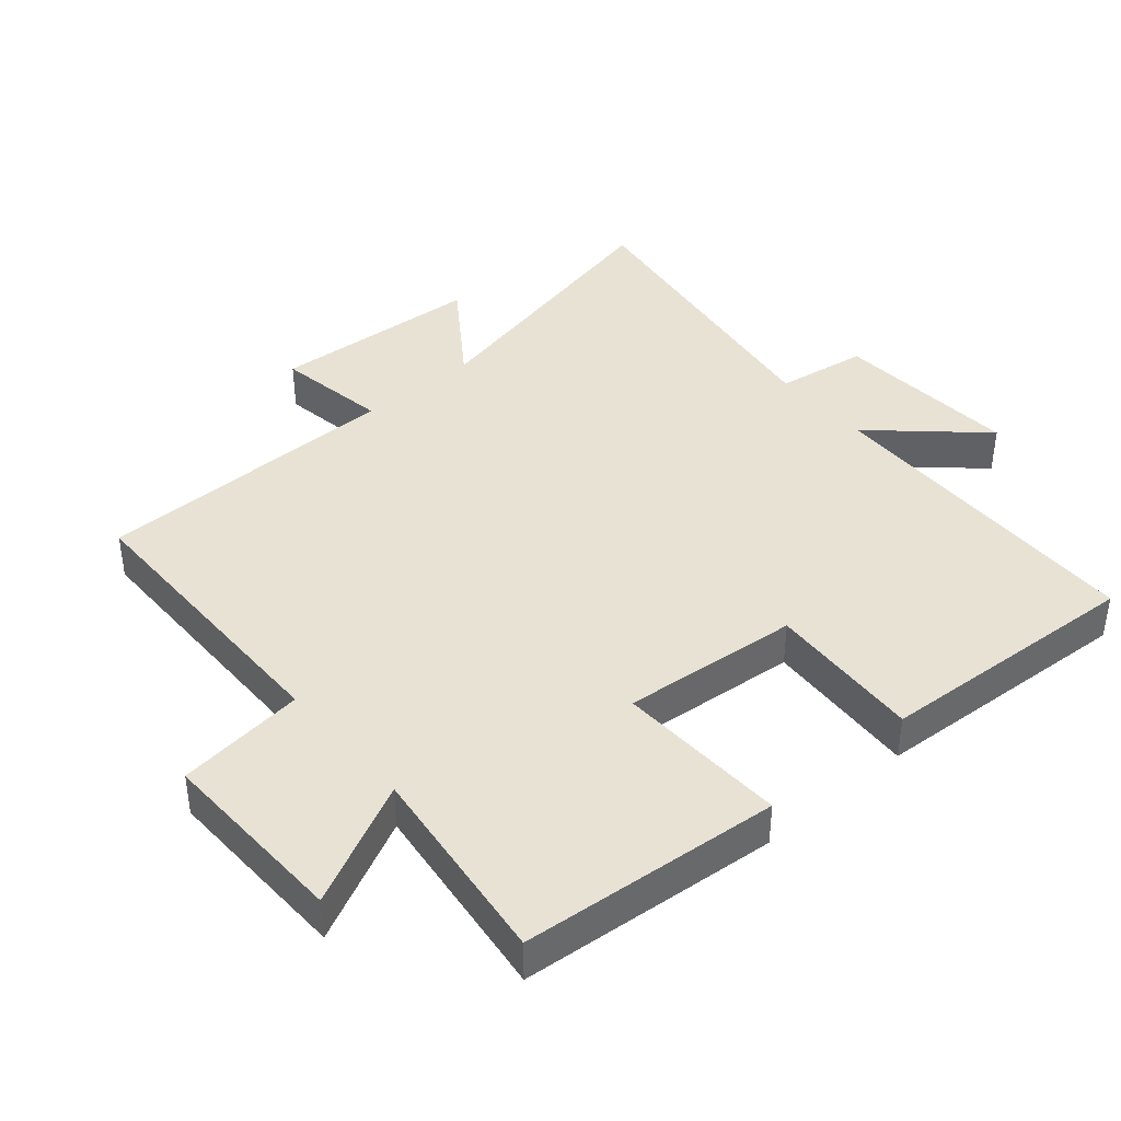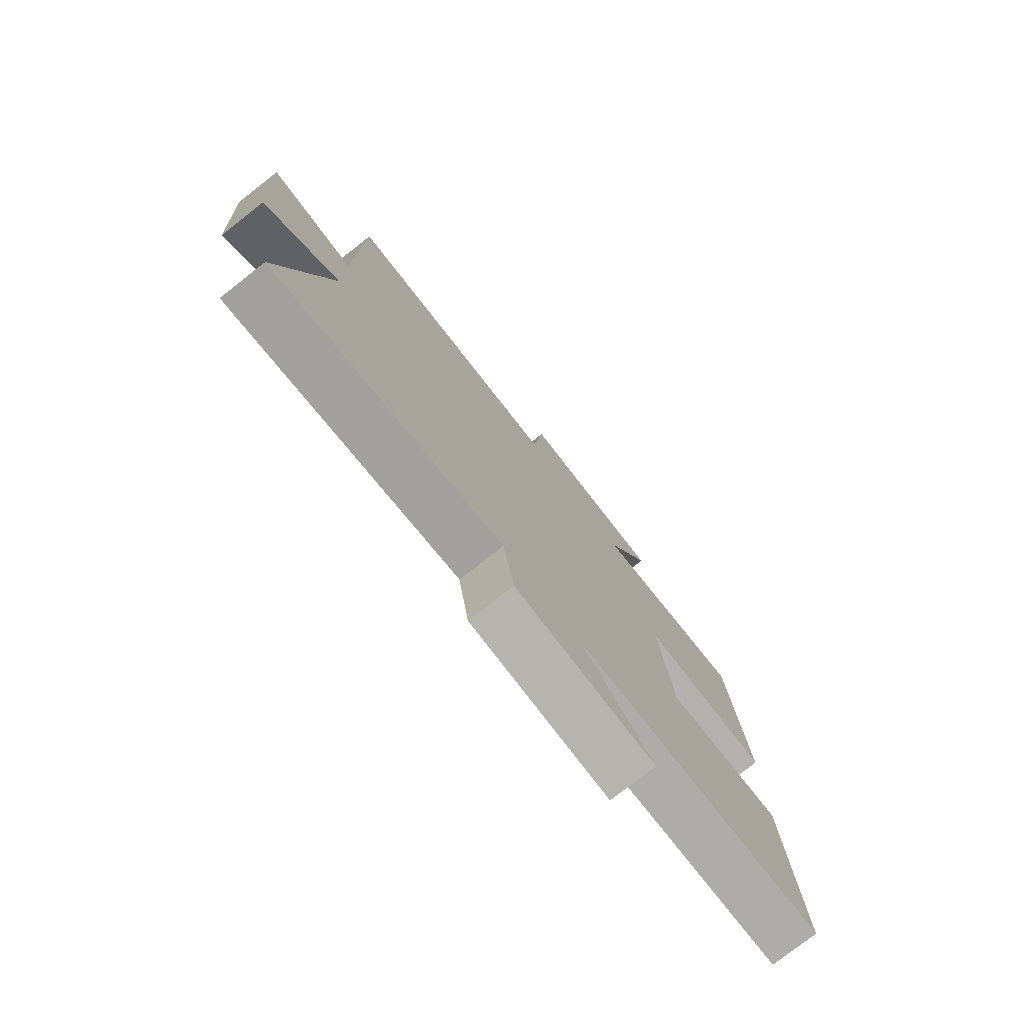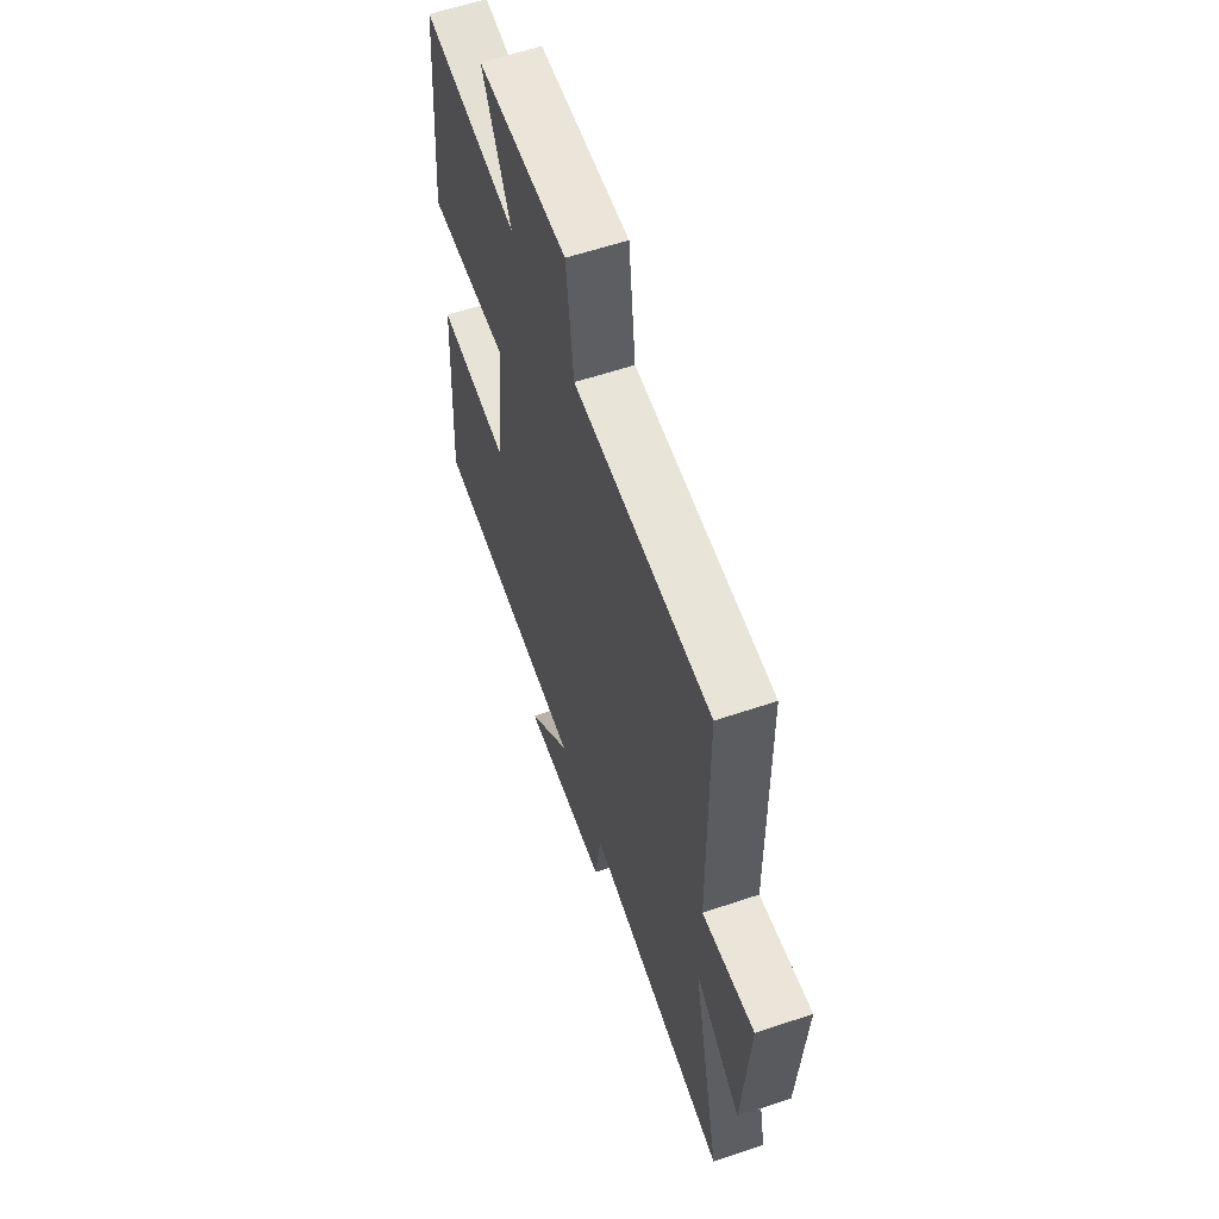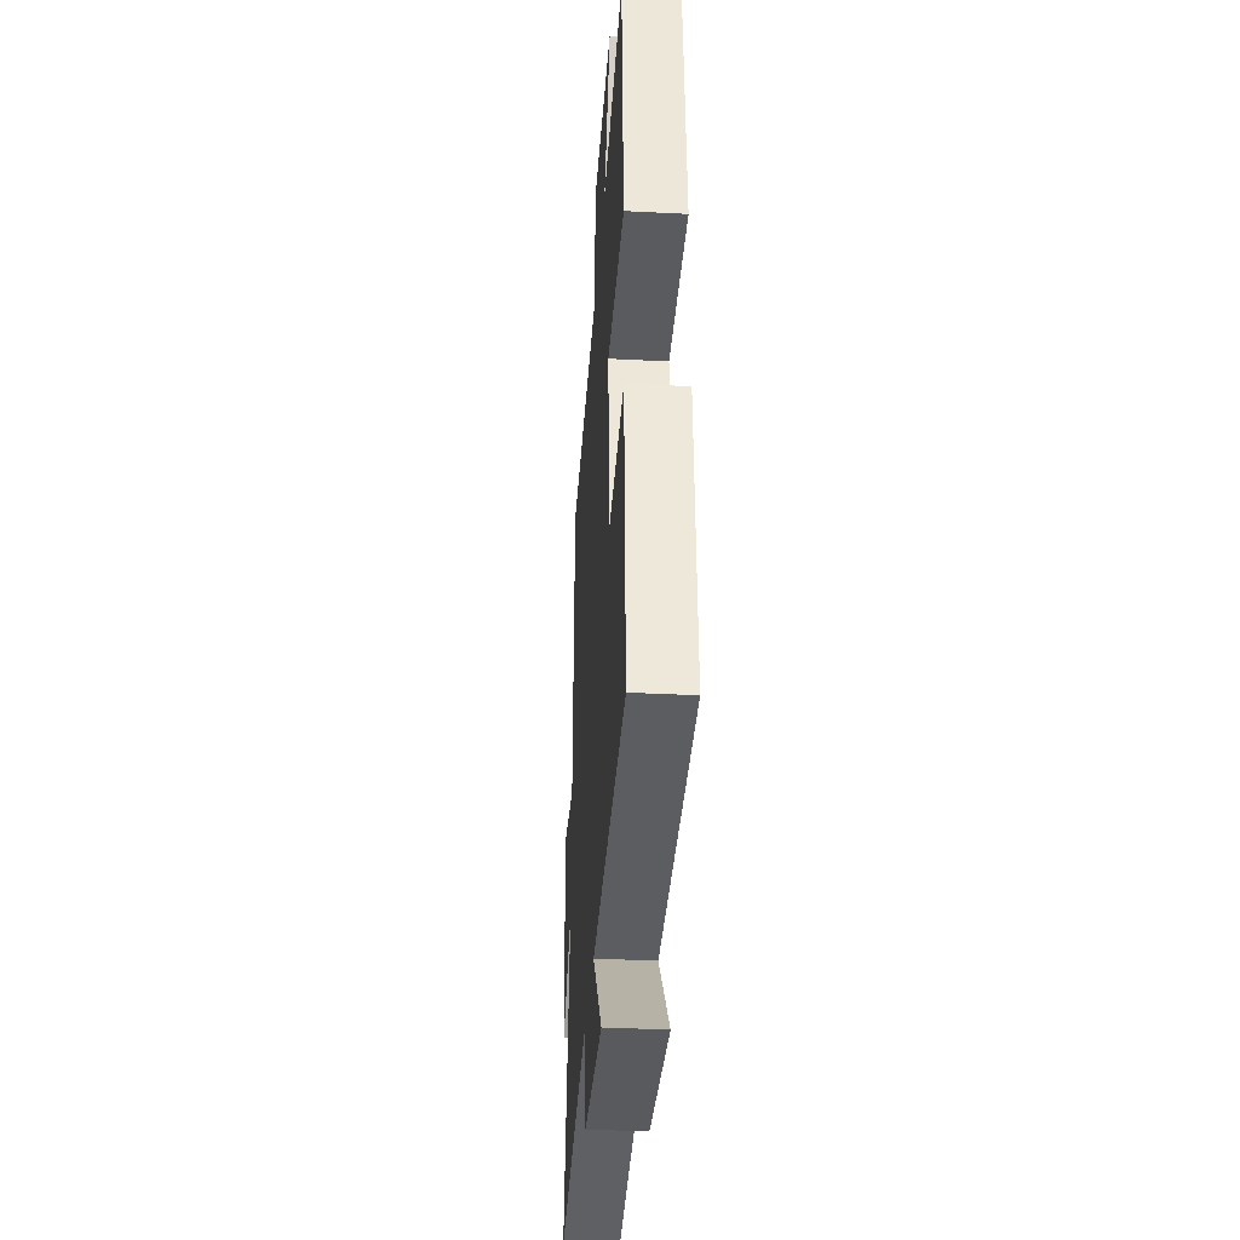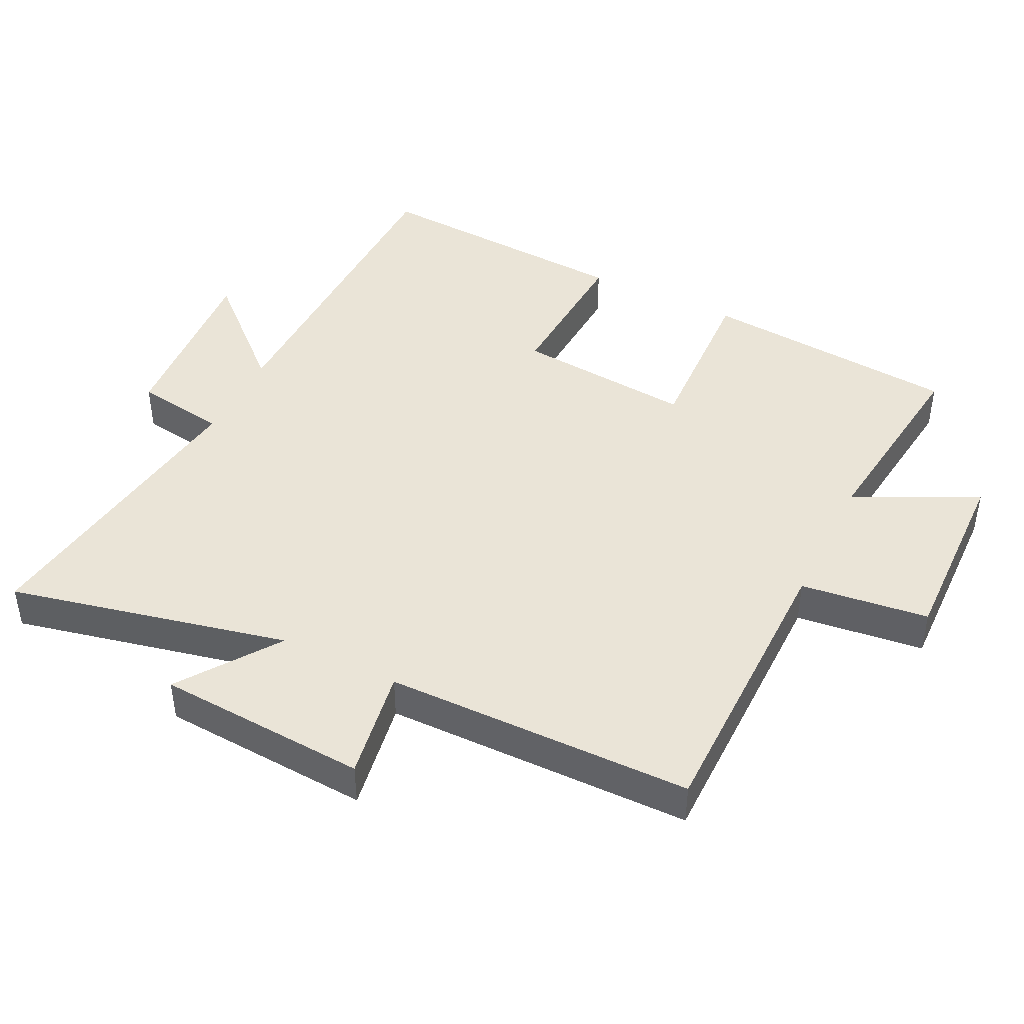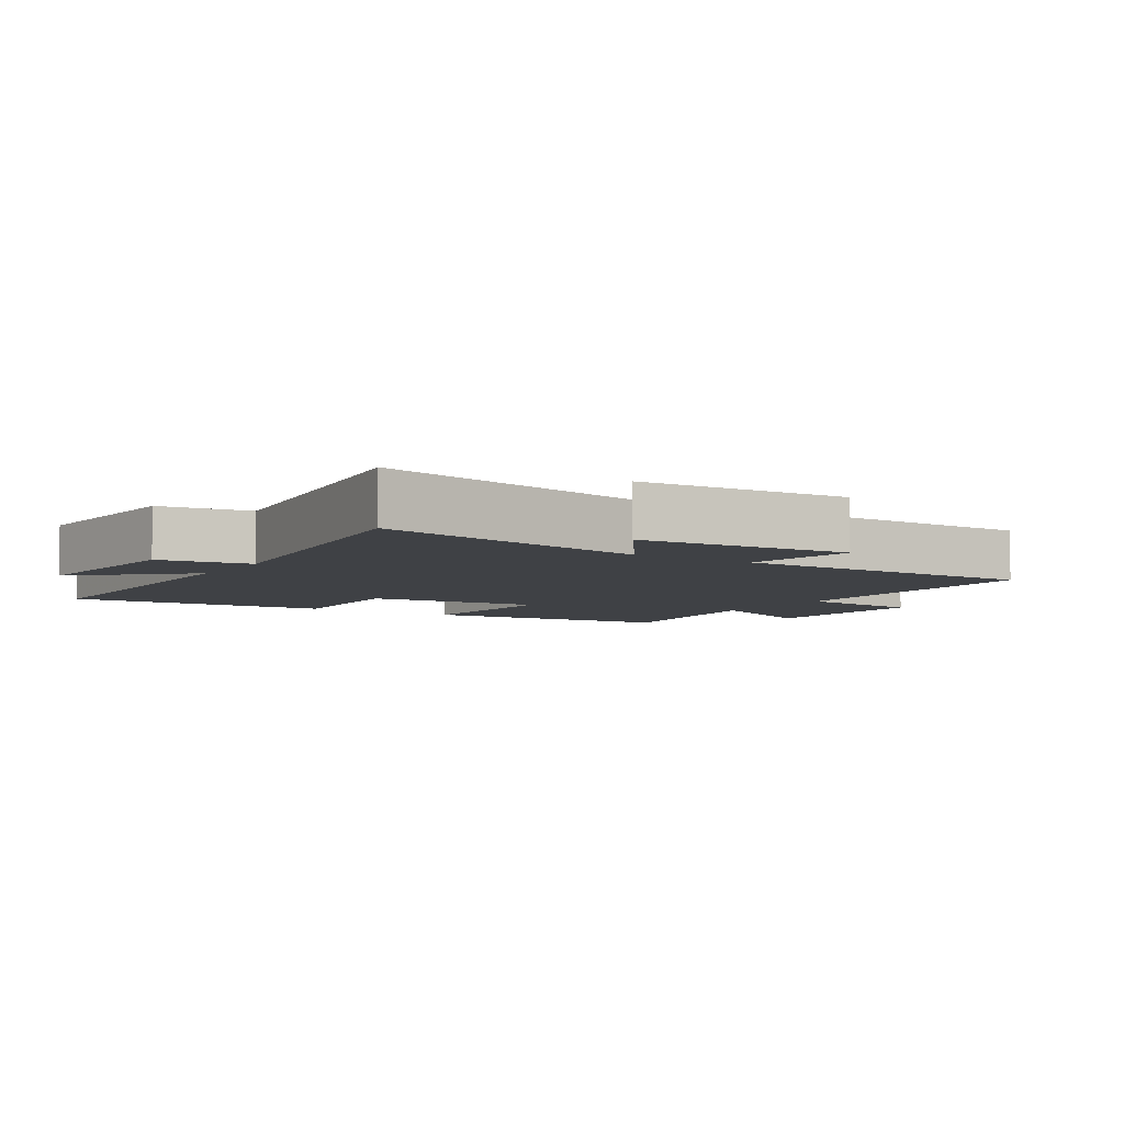
<metadata>
{"format":"obj","ext":"obj","renderer":"f3d","projection":"perspective","resolution":1024,"background":"white","views":[{"elev":40.9,"azim":49.5,"up":"+Y"},{"elev":-77.6,"azim":-52.0,"up":"+Z"},{"elev":59.7,"azim":-109.1,"up":"+Z"},{"elev":-35.5,"azim":86.1,"up":"+Z"},{"elev":43.8,"azim":-63.8,"up":"+Y"},{"elev":-5.6,"azim":-122.6,"up":"+Y"}]}
</metadata>
<code>
v -0.593 0.07 -0.565
v -0.5 0.07 -0.147
v -0.648 0.07 -0.251
v -0.668 0.07 0.065
v -0.5 0.07 0.037
v -0.495 0.07 0.498
v -0.056 0.07 0.5
v -0.033 0.07 0.692
v 0.253 0.07 0.684
v 0.162 0.07 0.5
v 0.467 0.07 0.537
v 0.5 0.07 0.149
v 0.244 0.07 0.16
v 0.268 0.07 -0.106
v 0.5 0.07 -0.093
v 0.524 0.07 -0.492
v 0.022 0.07 -0.5
v 0.165 0.07 -0.657
v -0.113 0.07 -0.637
v -0.134 0.07 -0.5
v -0.593 0 -0.565
v -0.5 0 -0.147
v -0.648 0 -0.251
v -0.668 0 0.065
v -0.5 0 0.037
v -0.495 0 0.498
v -0.056 0 0.5
v -0.033 0 0.692
v 0.253 0 0.684
v 0.162 0 0.5
v 0.467 0 0.537
v 0.5 0 0.149
v 0.244 0 0.16
v 0.268 0 -0.106
v 0.5 0 -0.093
v 0.524 0 -0.492
v 0.022 0 -0.5
v 0.165 0 -0.657
v -0.113 0 -0.637
v -0.134 0 -0.5
f 17 18 19 20
f 15 16 17 20
f 14 15 20 1
f 13 14 1 2
f 10 11 12 13
f 10 13 2
f 7 8 9 10
f 5 6 7 10
f 5 10 2 3
f 3 4 5
f 40 39 38 37
f 40 37 36 35
f 21 40 35 34
f 22 21 34 33
f 33 32 31 30
f 22 33 30
f 30 29 28 27
f 30 27 26 25
f 23 22 30 25
f 25 24 23
f 1 21 22 2
f 2 22 23 3
f 3 23 24 4
f 4 24 25 5
f 5 25 26 6
f 6 26 27 7
f 7 27 28 8
f 8 28 29 9
f 9 29 30 10
f 10 30 31 11
f 11 31 32 12
f 12 32 33 13
f 13 33 34 14
f 14 34 35 15
f 15 35 36 16
f 16 36 37 17
f 17 37 38 18
f 18 38 39 19
f 19 39 40 20
f 20 40 21 1

</code>
